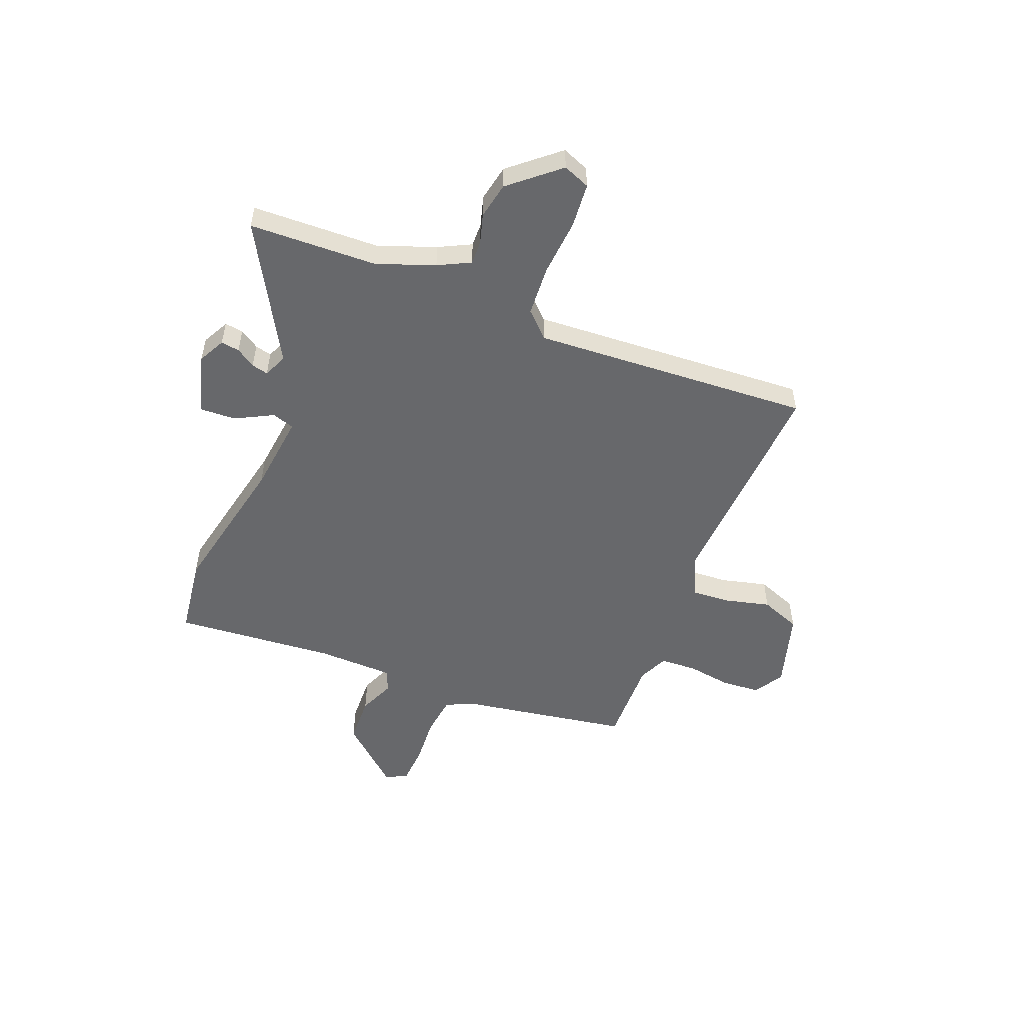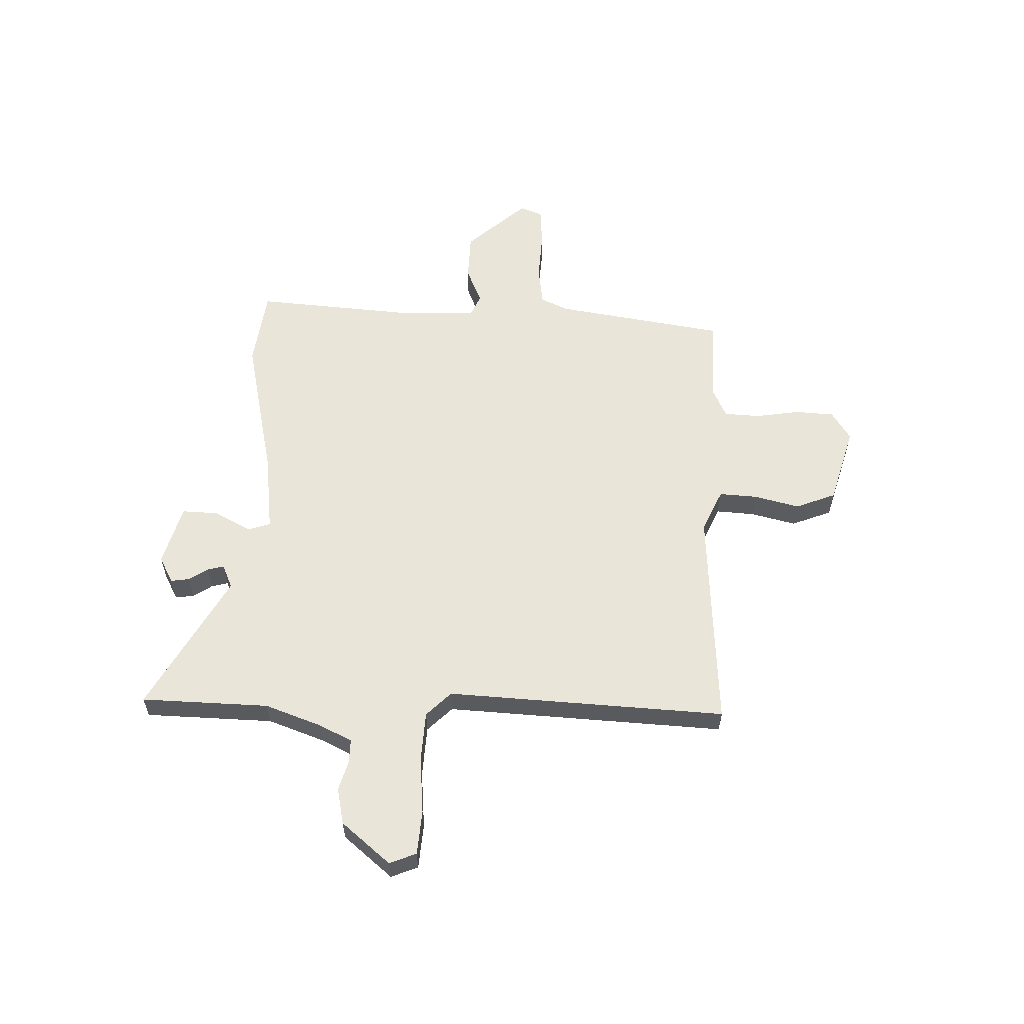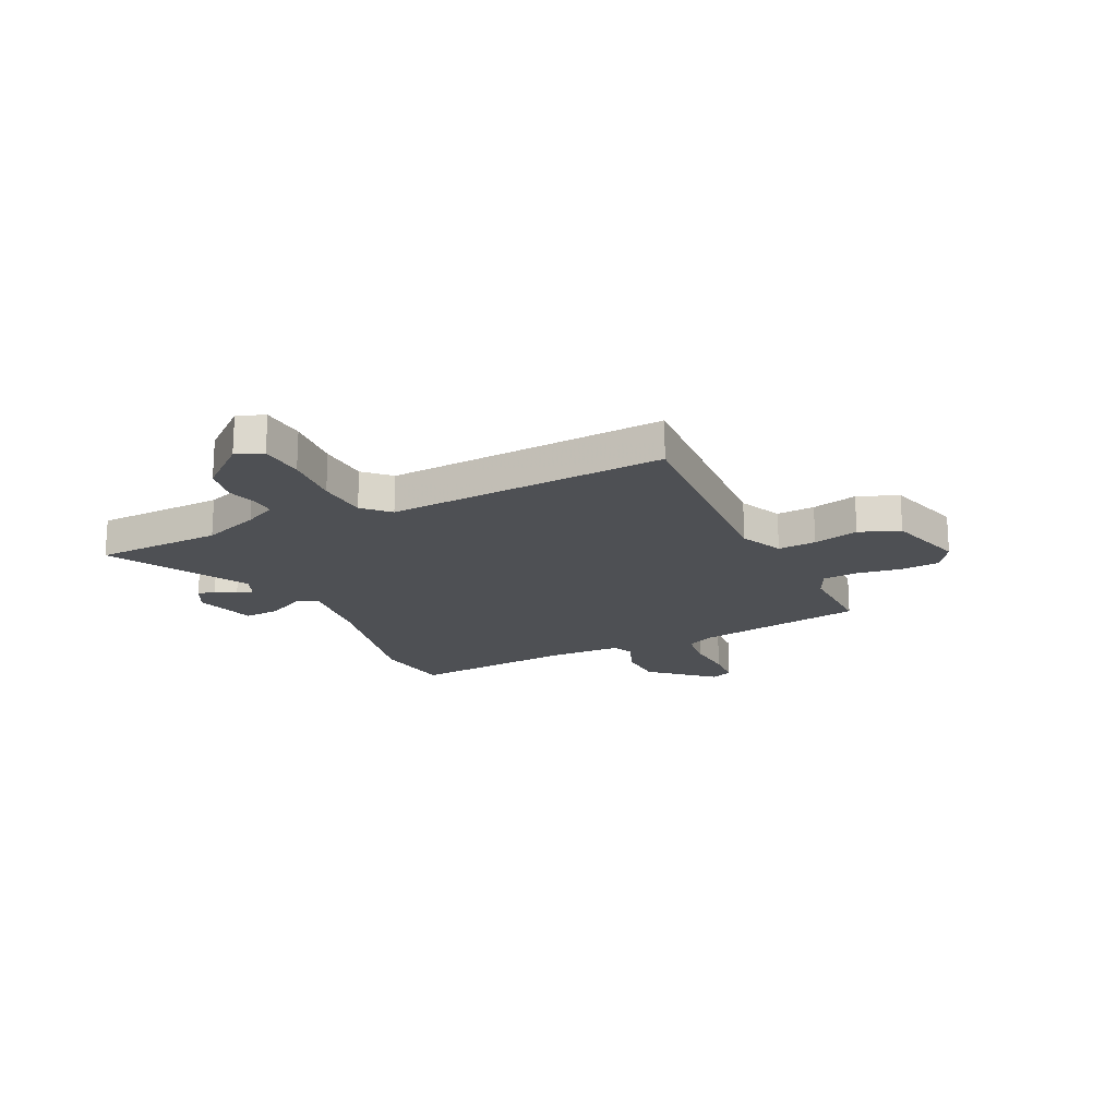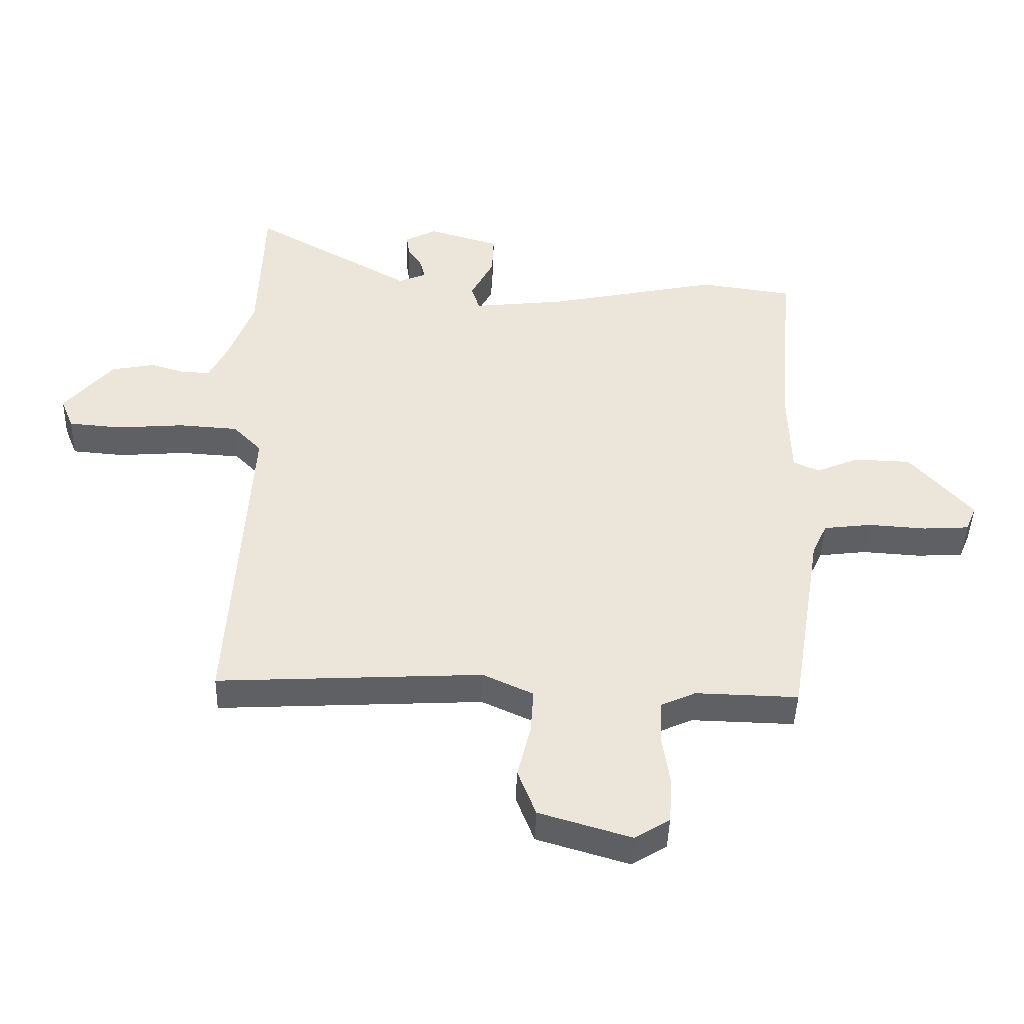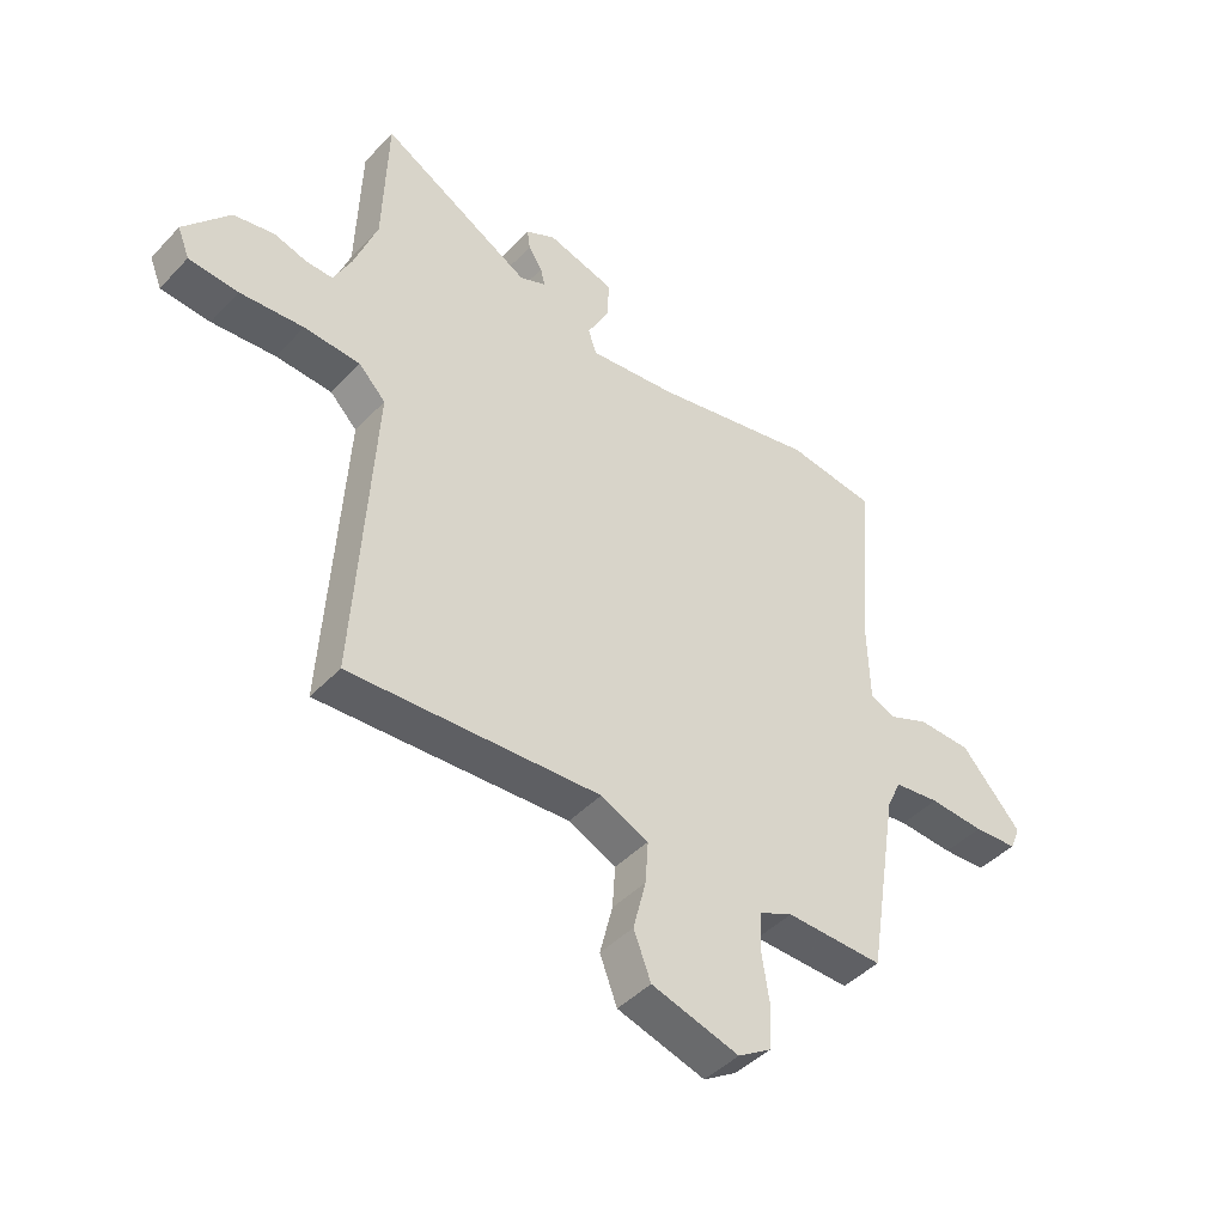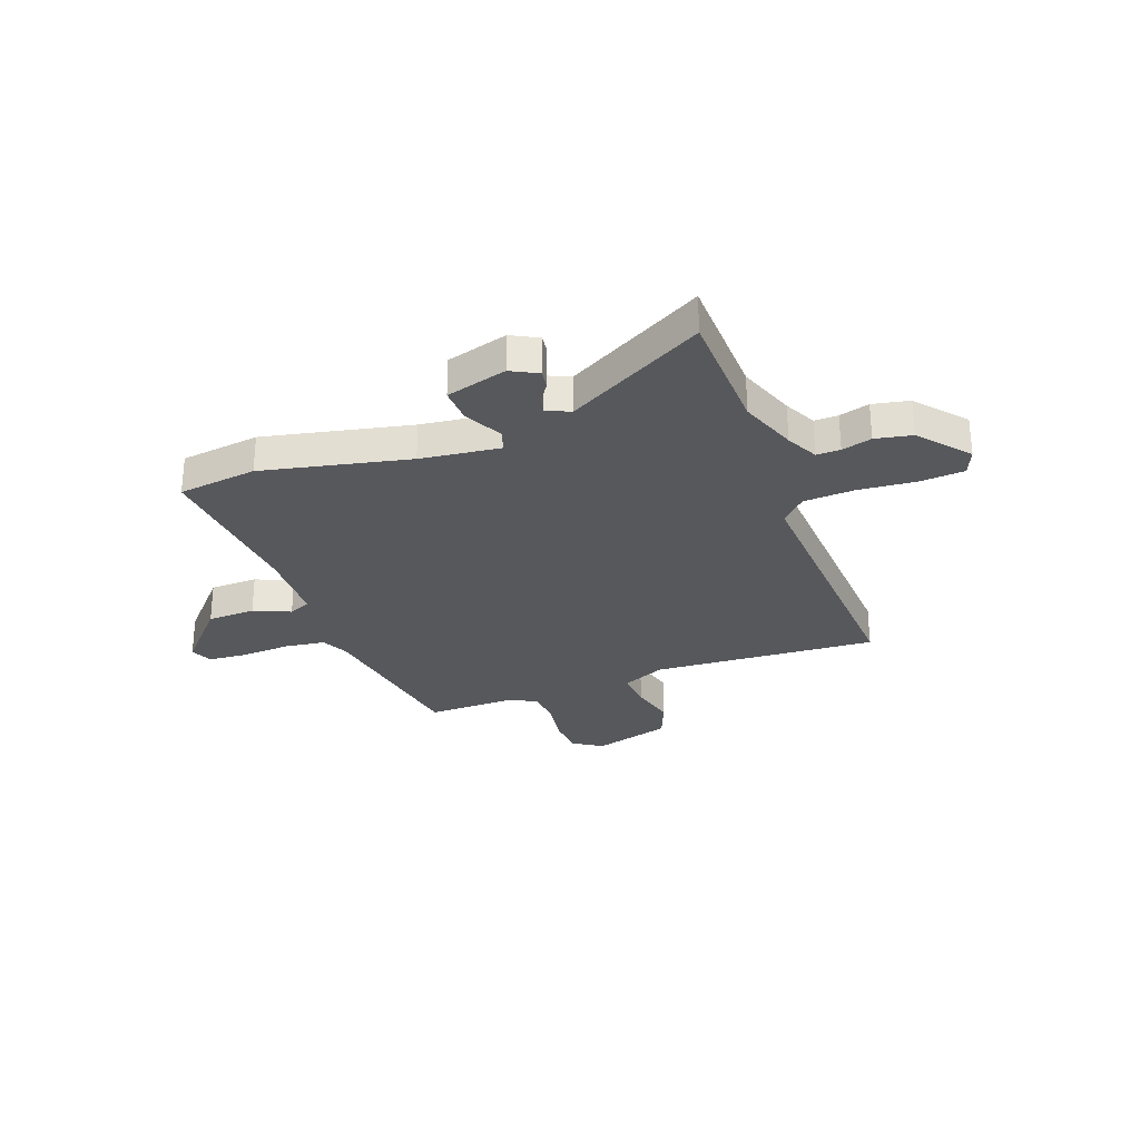
<metadata>
{"format":"obj","ext":"obj","renderer":"f3d","projection":"perspective","resolution":1024,"background":"white","views":[{"elev":-52.5,"azim":68.4,"up":"+Y"},{"elev":58.2,"azim":91.4,"up":"+Y"},{"elev":-18.8,"azim":115.5,"up":"+Y"},{"elev":-43.9,"azim":178.2,"up":"+Z"},{"elev":-44.3,"azim":140.2,"up":"+Z"},{"elev":-28.6,"azim":20.0,"up":"+Y"}]}
</metadata>
<code>
v -0.513 0.07 0.498
v -0.36 0.07 0.519
v -0.076 0.07 0.459
v 0.078 0.07 0.441
v 0.092 0.07 0.484
v 0.054 0.07 0.557
v 0.051 0.07 0.626
v 0.169 0.07 0.66
v 0.221 0.07 0.633
v 0.216 0.07 0.597
v 0.192 0.07 0.56
v 0.184 0.07 0.528
v 0.23 0.07 0.508
v 0.495 0.07 0.657
v 0.503 0.07 0.409
v 0.544 0.07 0.298
v 0.575 0.07 0.236
v 0.621 0.07 0.237
v 0.679 0.07 0.254
v 0.75 0.07 0.24
v 0.83 0.07 0.146
v 0.809 0.07 0.094
v 0.723 0.07 0.087
v 0.612 0.07 0.096
v 0.514 0.07 0.09
v 0.467 0.07 0.042
v 0.499 0.07 -0.499
v 0.063 0.07 -0.475
v -0.02 0.07 -0.513
v -0.015 0.07 -0.587
v 0.007 0.07 -0.675
v -0.023 0.07 -0.753
v -0.175 0.07 -0.798
v -0.232 0.07 -0.762
v -0.237 0.07 -0.687
v -0.224 0.07 -0.601
v -0.228 0.07 -0.531
v -0.285 0.07 -0.505
v -0.454 0.07 -0.509
v -0.508 0.07 -0.179
v -0.533 0.07 -0.125
v -0.612 0.07 -0.115
v -0.708 0.07 -0.121
v -0.784 0.07 -0.116
v -0.802 0.07 -0.073
v -0.698 0.07 0.044
v -0.605 0.07 0.047
v -0.534 0.07 0.017
v -0.491 0.07 0.036
v -0.487 0.07 0.184
v -0.513 0 0.498
v -0.36 0 0.519
v -0.076 0 0.459
v 0.078 0 0.441
v 0.092 0 0.484
v 0.054 0 0.557
v 0.051 0 0.626
v 0.169 0 0.66
v 0.221 0 0.633
v 0.216 0 0.597
v 0.192 0 0.56
v 0.184 0 0.528
v 0.23 0 0.508
v 0.495 0 0.657
v 0.503 0 0.409
v 0.544 0 0.298
v 0.575 0 0.236
v 0.621 0 0.237
v 0.679 0 0.254
v 0.75 0 0.24
v 0.83 0 0.146
v 0.809 0 0.094
v 0.723 0 0.087
v 0.612 0 0.096
v 0.514 0 0.09
v 0.467 0 0.042
v 0.499 0 -0.499
v 0.063 0 -0.475
v -0.02 0 -0.513
v -0.015 0 -0.587
v 0.007 0 -0.675
v -0.023 0 -0.753
v -0.175 0 -0.798
v -0.232 0 -0.762
v -0.237 0 -0.687
v -0.224 0 -0.601
v -0.228 0 -0.531
v -0.285 0 -0.505
v -0.454 0 -0.509
v -0.508 0 -0.179
v -0.533 0 -0.125
v -0.612 0 -0.115
v -0.708 0 -0.121
v -0.784 0 -0.116
v -0.802 0 -0.073
v -0.698 0 0.044
v -0.605 0 0.047
v -0.534 0 0.017
v -0.491 0 0.036
v -0.487 0 0.184
f 45 46 47 48
f 43 44 45 48
f 42 43 48 49
f 41 42 49
f 40 41 49
f 38 39 40 49
f 37 38 49 50
f 33 34 35 36
f 33 36 37
f 30 31 32 33
f 29 30 33 37
f 28 29 37 50
f 26 27 28 50
f 21 22 23 24
f 21 24 25
f 18 19 20 21
f 17 18 21 25
f 16 17 25 26
f 13 14 15
f 13 15 16 26
f 8 9 10 11
f 8 11 12
f 5 6 7 8
f 4 5 8 12
f 50 1 2 3
f 50 3 4
f 26 50 4
f 4 12 13 26
f 98 97 96 95
f 98 95 94 93
f 99 98 93 92
f 99 92 91
f 99 91 90
f 99 90 89 88
f 100 99 88 87
f 86 85 84 83
f 87 86 83
f 83 82 81 80
f 87 83 80 79
f 100 87 79 78
f 100 78 77 76
f 74 73 72 71
f 75 74 71
f 71 70 69 68
f 75 71 68 67
f 76 75 67 66
f 65 64 63
f 76 66 65 63
f 61 60 59 58
f 62 61 58
f 58 57 56 55
f 62 58 55 54
f 53 52 51 100
f 54 53 100
f 54 100 76
f 76 63 62 54
f 1 51 52 2
f 2 52 53 3
f 3 53 54 4
f 4 54 55 5
f 5 55 56 6
f 6 56 57 7
f 7 57 58 8
f 8 58 59 9
f 9 59 60 10
f 10 60 61 11
f 11 61 62 12
f 12 62 63 13
f 13 63 64 14
f 14 64 65 15
f 15 65 66 16
f 16 66 67 17
f 17 67 68 18
f 18 68 69 19
f 19 69 70 20
f 20 70 71 21
f 21 71 72 22
f 22 72 73 23
f 23 73 74 24
f 24 74 75 25
f 25 75 76 26
f 26 76 77 27
f 27 77 78 28
f 28 78 79 29
f 29 79 80 30
f 30 80 81 31
f 31 81 82 32
f 32 82 83 33
f 33 83 84 34
f 34 84 85 35
f 35 85 86 36
f 36 86 87 37
f 37 87 88 38
f 38 88 89 39
f 39 89 90 40
f 40 90 91 41
f 41 91 92 42
f 42 92 93 43
f 43 93 94 44
f 44 94 95 45
f 45 95 96 46
f 46 96 97 47
f 47 97 98 48
f 48 98 99 49
f 49 99 100 50
f 50 100 51 1

</code>
